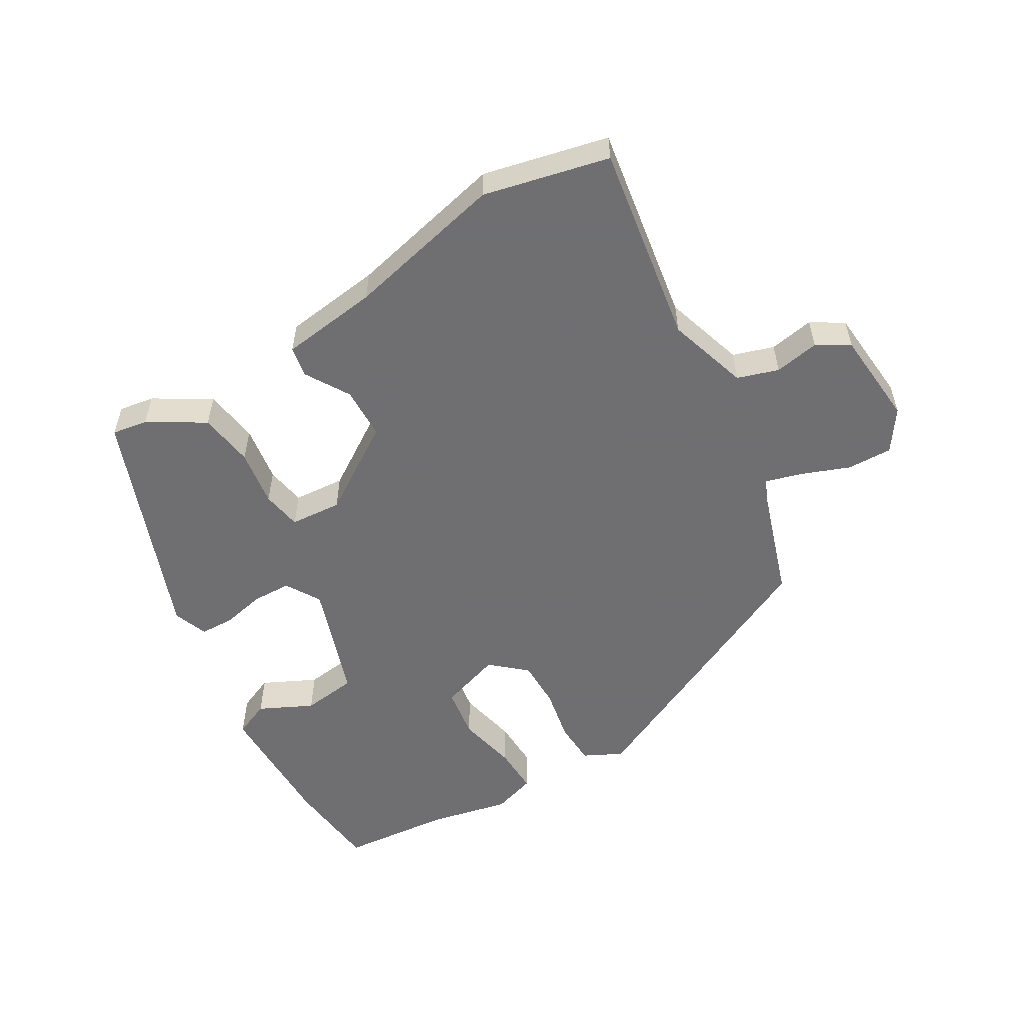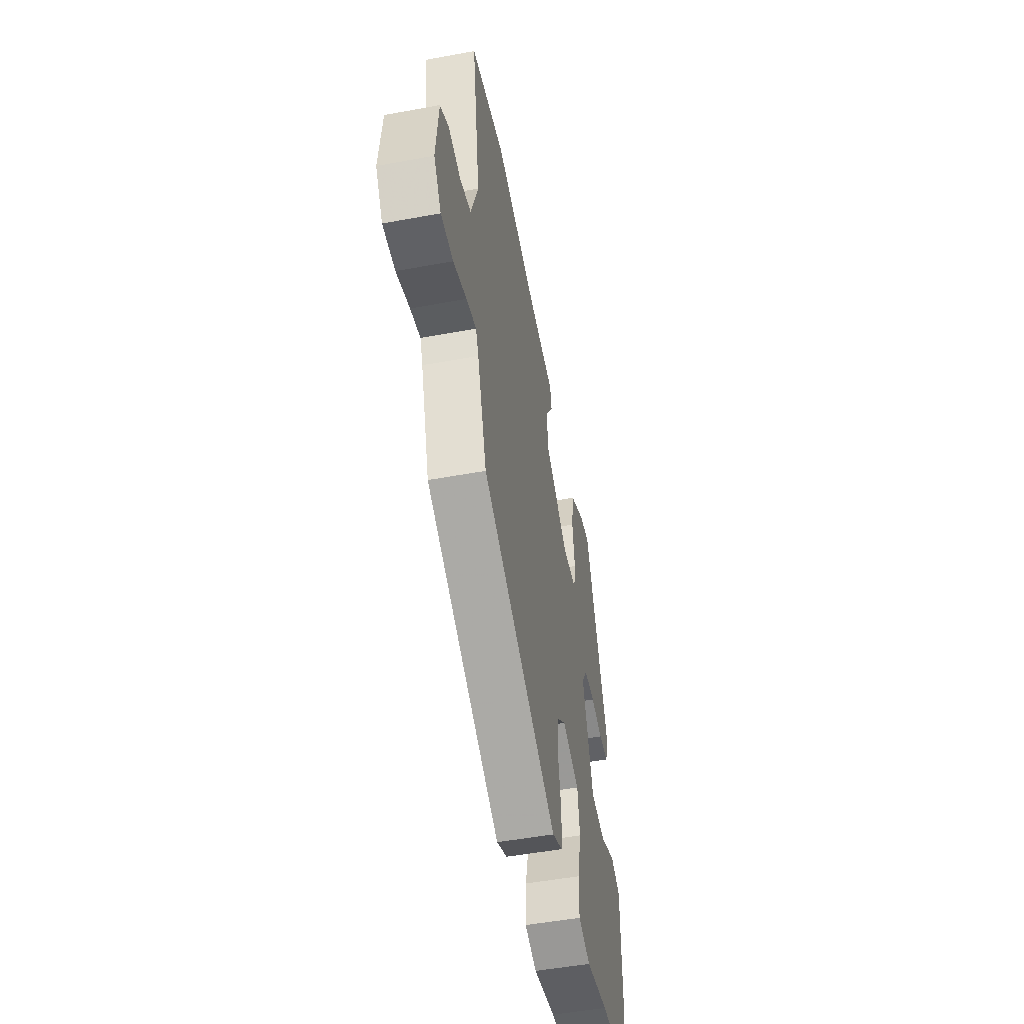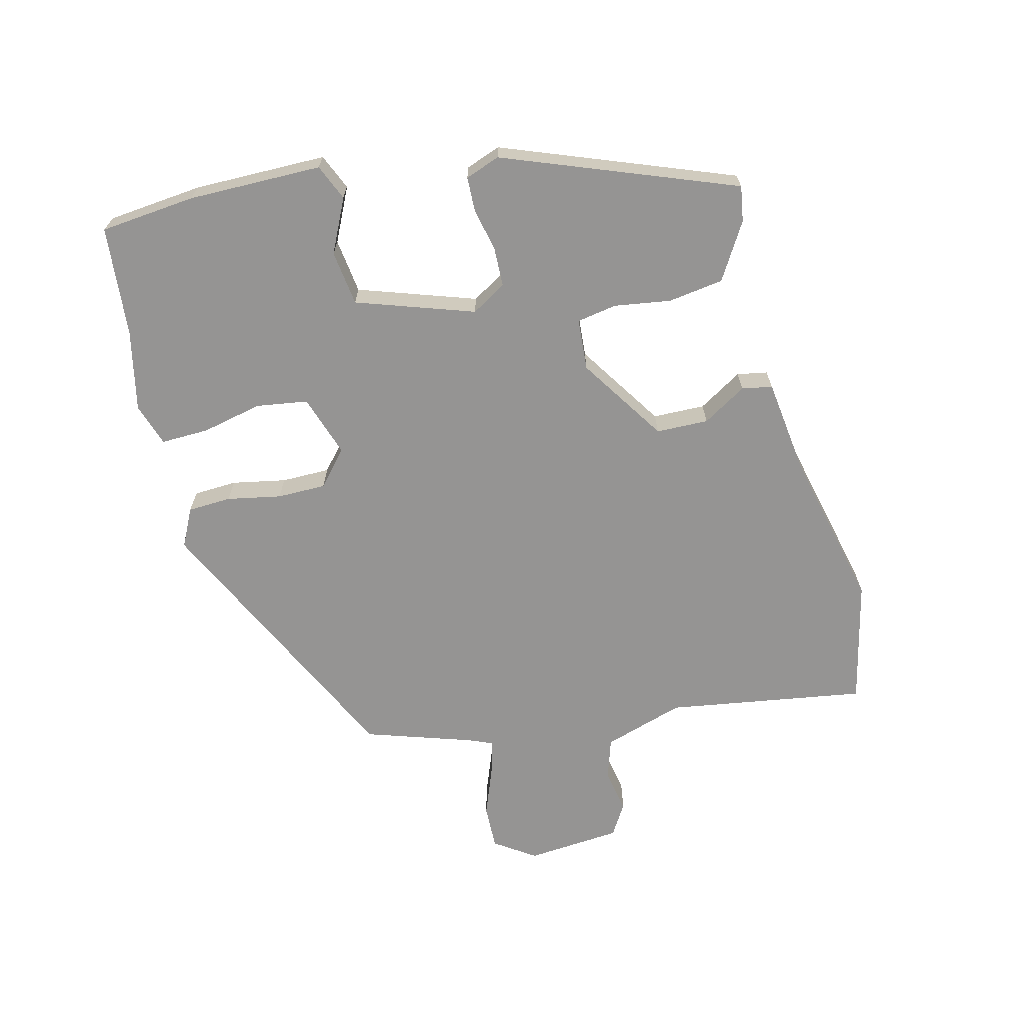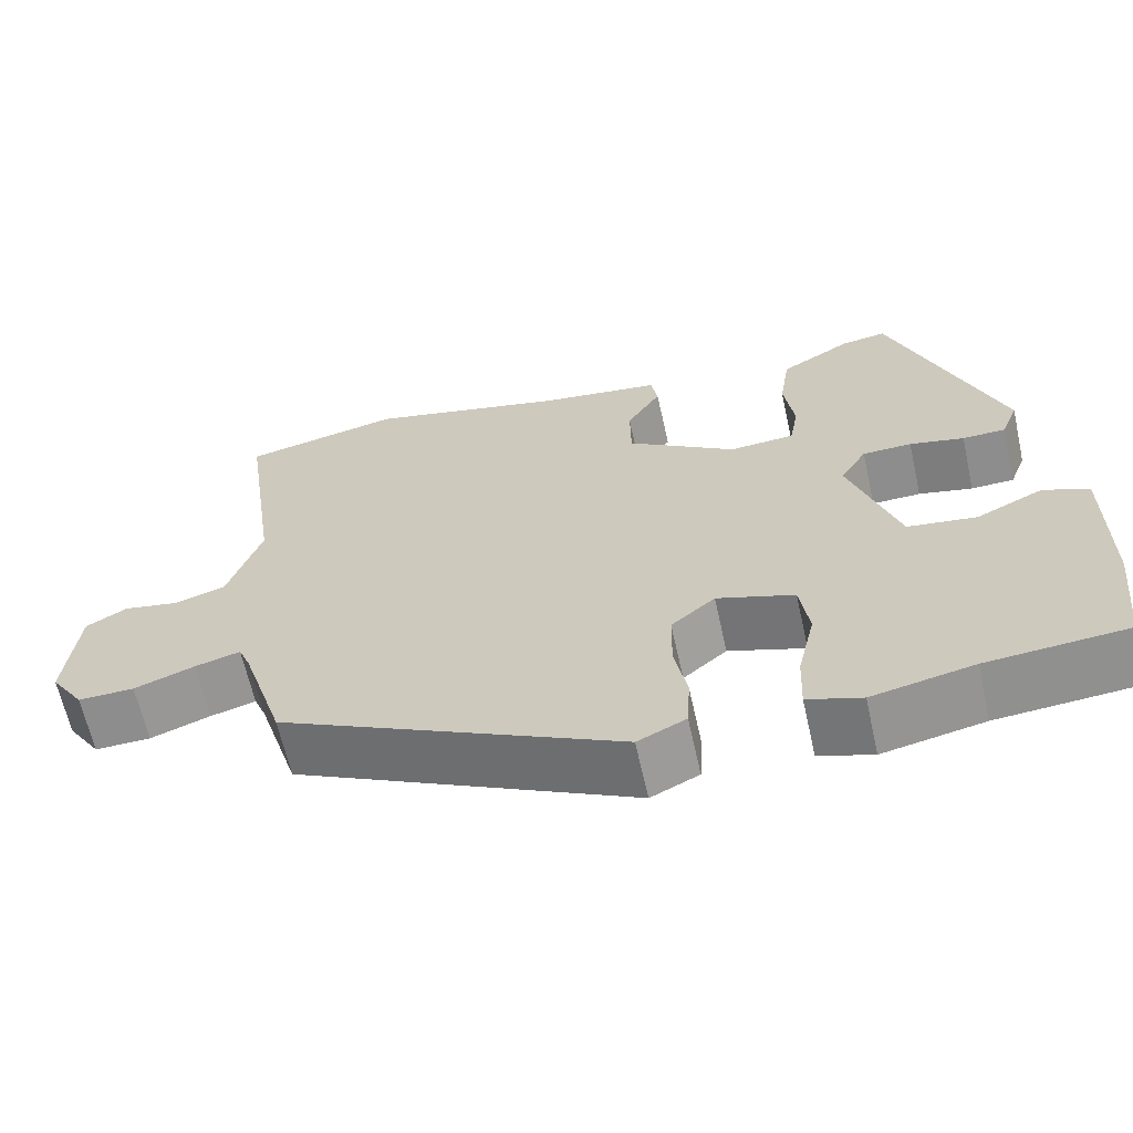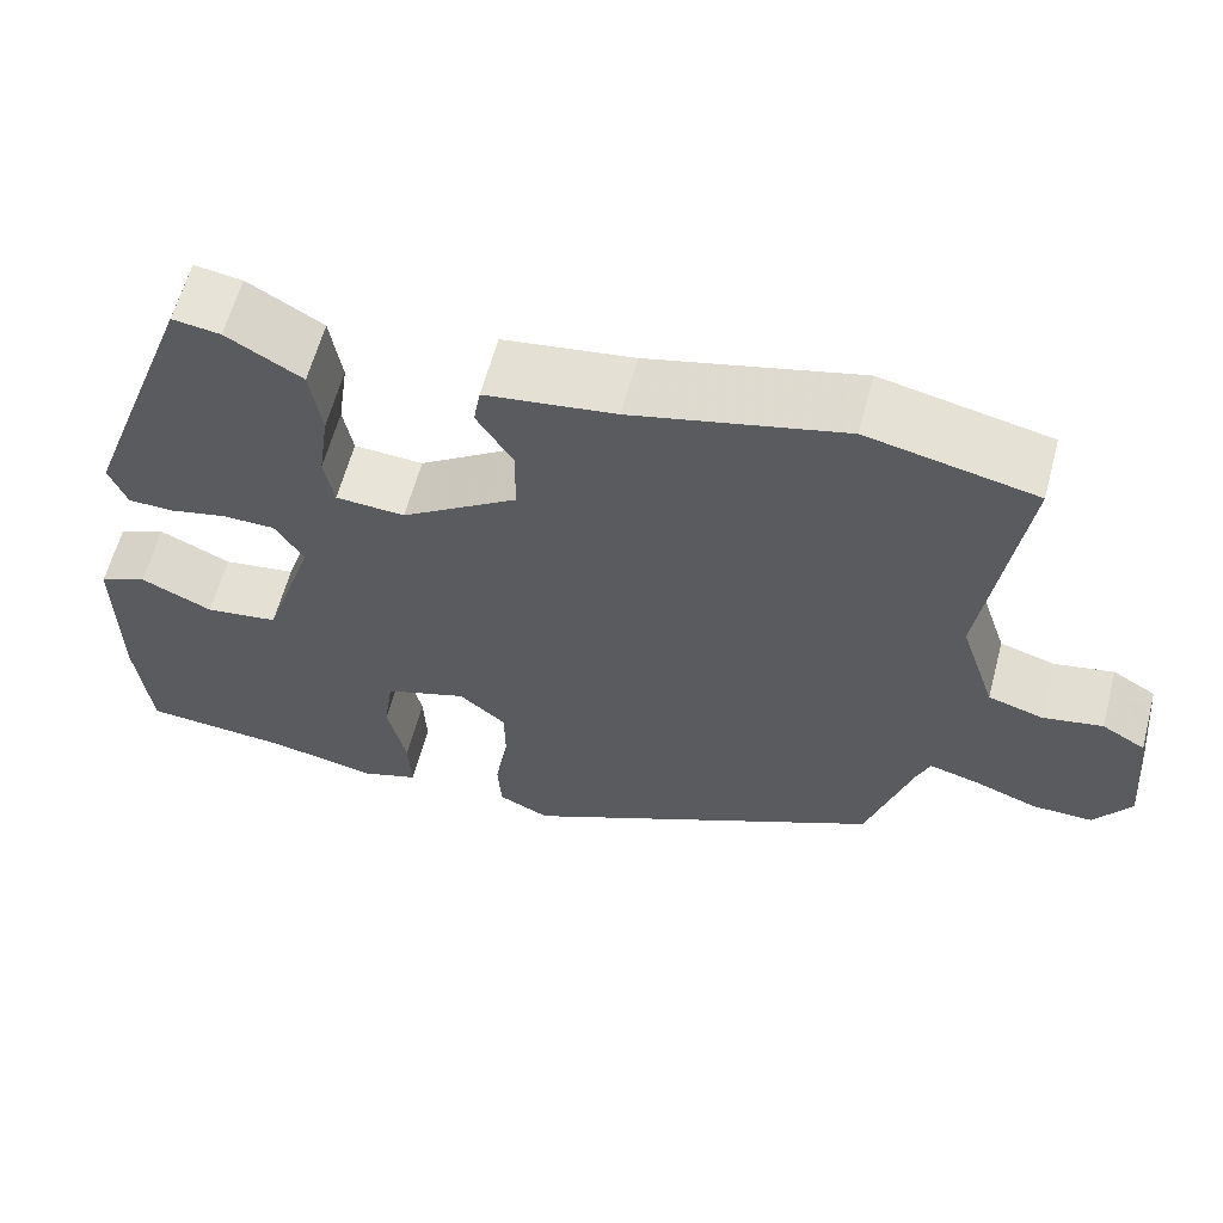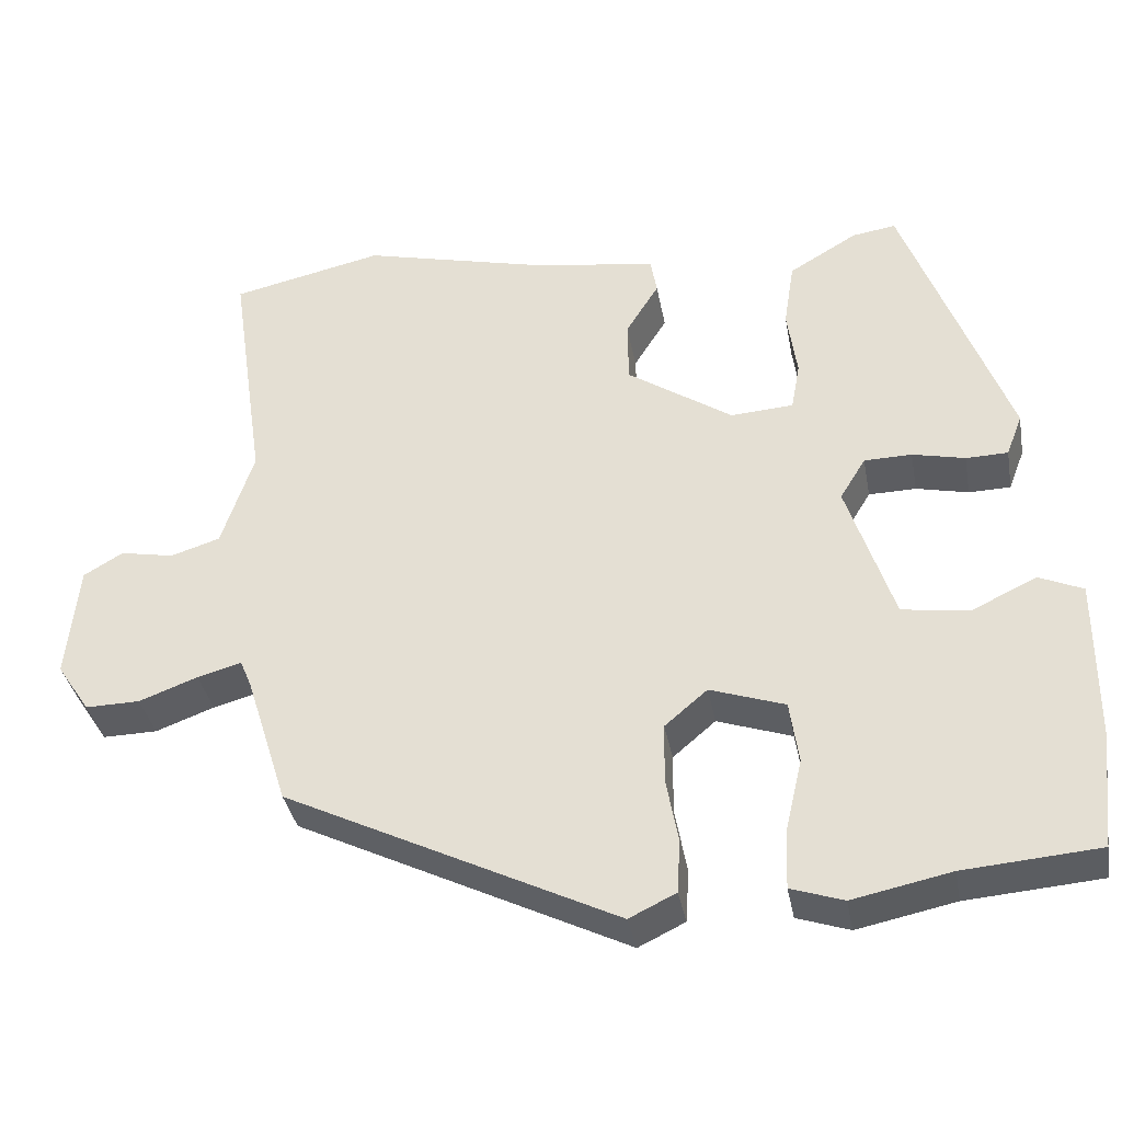
<metadata>
{"format":"obj","ext":"obj","renderer":"f3d","projection":"perspective","resolution":1024,"background":"white","views":[{"elev":-54.7,"azim":29.8,"up":"+Y"},{"elev":-50.8,"azim":101.4,"up":"+Z"},{"elev":-67.1,"azim":-76.6,"up":"+Y"},{"elev":-64.3,"azim":-167.4,"up":"+Z"},{"elev":61.0,"azim":14.8,"up":"+Z"},{"elev":-36.3,"azim":-169.6,"up":"+Z"}]}
</metadata>
<code>
v -0.349 0.07 -0.512
v -0.516 0.07 -0.499
v -0.532 0.07 -0.355
v -0.533 0.07 -0.153
v -0.479 0.07 -0.129
v -0.398 0.07 -0.167
v -0.315 0.07 -0.155
v -0.257 0.07 0.023
v -0.289 0.07 0.075
v -0.348 0.07 0.076
v -0.413 0.07 0.061
v -0.465 0.07 0.062
v -0.485 0.07 0.114
v -0.356 0.07 0.464
v -0.302 0.07 0.456
v -0.217 0.07 0.406
v -0.204 0.07 0.323
v -0.216 0.07 0.237
v -0.205 0.07 0.177
v -0.127 0.07 0.172
v 0.004 0.07 0.26
v 0.005 0.07 0.339
v -0.036 0.07 0.405
v -0.028 0.07 0.451
v 0.119 0.07 0.472
v 0.357 0.07 0.531
v 0.546 0.07 0.49
v 0.502 0.07 0.188
v 0.542 0.07 0.066
v 0.604 0.07 0.047
v 0.671 0.07 0.06
v 0.72 0.07 0.031
v 0.734 0.07 -0.113
v 0.693 0.07 -0.175
v 0.625 0.07 -0.174
v 0.552 0.07 -0.147
v 0.497 0.07 -0.132
v 0.482 0.07 -0.169
v 0.431 0.07 -0.332
v 0.019 0.07 -0.536
v -0.039 0.07 -0.508
v -0.043 0.07 -0.442
v -0.028 0.07 -0.36
v -0.029 0.07 -0.286
v -0.082 0.07 -0.241
v -0.175 0.07 -0.273
v -0.186 0.07 -0.351
v -0.165 0.07 -0.442
v -0.162 0.07 -0.515
v -0.227 0.07 -0.537
v -0.349 0 -0.512
v -0.516 0 -0.499
v -0.532 0 -0.355
v -0.533 0 -0.153
v -0.479 0 -0.129
v -0.398 0 -0.167
v -0.315 0 -0.155
v -0.257 0 0.023
v -0.289 0 0.075
v -0.348 0 0.076
v -0.413 0 0.061
v -0.465 0 0.062
v -0.485 0 0.114
v -0.356 0 0.464
v -0.302 0 0.456
v -0.217 0 0.406
v -0.204 0 0.323
v -0.216 0 0.237
v -0.205 0 0.177
v -0.127 0 0.172
v 0.004 0 0.26
v 0.005 0 0.339
v -0.036 0 0.405
v -0.028 0 0.451
v 0.119 0 0.472
v 0.357 0 0.531
v 0.546 0 0.49
v 0.502 0 0.188
v 0.542 0 0.066
v 0.604 0 0.047
v 0.671 0 0.06
v 0.72 0 0.031
v 0.734 0 -0.113
v 0.693 0 -0.175
v 0.625 0 -0.174
v 0.552 0 -0.147
v 0.497 0 -0.132
v 0.482 0 -0.169
v 0.431 0 -0.332
v 0.019 0 -0.536
v -0.039 0 -0.508
v -0.043 0 -0.442
v -0.028 0 -0.36
v -0.029 0 -0.286
v -0.082 0 -0.241
v -0.175 0 -0.273
v -0.186 0 -0.351
v -0.165 0 -0.442
v -0.162 0 -0.515
v -0.227 0 -0.537
f 49 50 1
f 48 49 1
f 47 48 1
f 4 5 6
f 3 4 6
f 2 3 6
f 1 2 6
f 47 1 6
f 46 47 6
f 45 46 6 7
f 41 42 43
f 40 41 43
f 39 40 43
f 38 39 43
f 37 38 43 44
f 34 35 36
f 33 34 36
f 32 33 36
f 31 32 36
f 30 31 36
f 29 30 36 37
f 37 44 45
f 29 37 45
f 28 29 45
f 27 28 45
f 26 27 45
f 25 26 45
f 22 23 24 25
f 16 17 18
f 15 16 18
f 14 15 18
f 13 14 18
f 12 13 18
f 11 12 18
f 10 11 18
f 9 10 18 19
f 8 9 19 20
f 8 20 21
f 7 8 21
f 45 7 21
f 21 22 25
f 21 25 45
f 51 100 99
f 51 99 98
f 51 98 97
f 56 55 54
f 56 54 53
f 56 53 52
f 56 52 51
f 56 51 97
f 56 97 96
f 57 56 96 95
f 93 92 91
f 93 91 90
f 93 90 89
f 93 89 88
f 94 93 88 87
f 86 85 84
f 86 84 83
f 86 83 82
f 86 82 81
f 86 81 80
f 87 86 80 79
f 95 94 87
f 95 87 79
f 95 79 78
f 95 78 77
f 95 77 76
f 95 76 75
f 75 74 73 72
f 68 67 66
f 68 66 65
f 68 65 64
f 68 64 63
f 68 63 62
f 68 62 61
f 68 61 60
f 69 68 60 59
f 70 69 59 58
f 71 70 58
f 71 58 57
f 71 57 95
f 75 72 71
f 95 75 71
f 1 51 52 2
f 2 52 53 3
f 3 53 54 4
f 4 54 55 5
f 5 55 56 6
f 6 56 57 7
f 7 57 58 8
f 8 58 59 9
f 9 59 60 10
f 10 60 61 11
f 11 61 62 12
f 12 62 63 13
f 13 63 64 14
f 14 64 65 15
f 15 65 66 16
f 16 66 67 17
f 17 67 68 18
f 18 68 69 19
f 19 69 70 20
f 20 70 71 21
f 21 71 72 22
f 22 72 73 23
f 23 73 74 24
f 24 74 75 25
f 25 75 76 26
f 26 76 77 27
f 27 77 78 28
f 28 78 79 29
f 29 79 80 30
f 30 80 81 31
f 31 81 82 32
f 32 82 83 33
f 33 83 84 34
f 34 84 85 35
f 35 85 86 36
f 36 86 87 37
f 37 87 88 38
f 38 88 89 39
f 39 89 90 40
f 40 90 91 41
f 41 91 92 42
f 42 92 93 43
f 43 93 94 44
f 44 94 95 45
f 45 95 96 46
f 46 96 97 47
f 47 97 98 48
f 48 98 99 49
f 49 99 100 50
f 50 100 51 1

</code>
